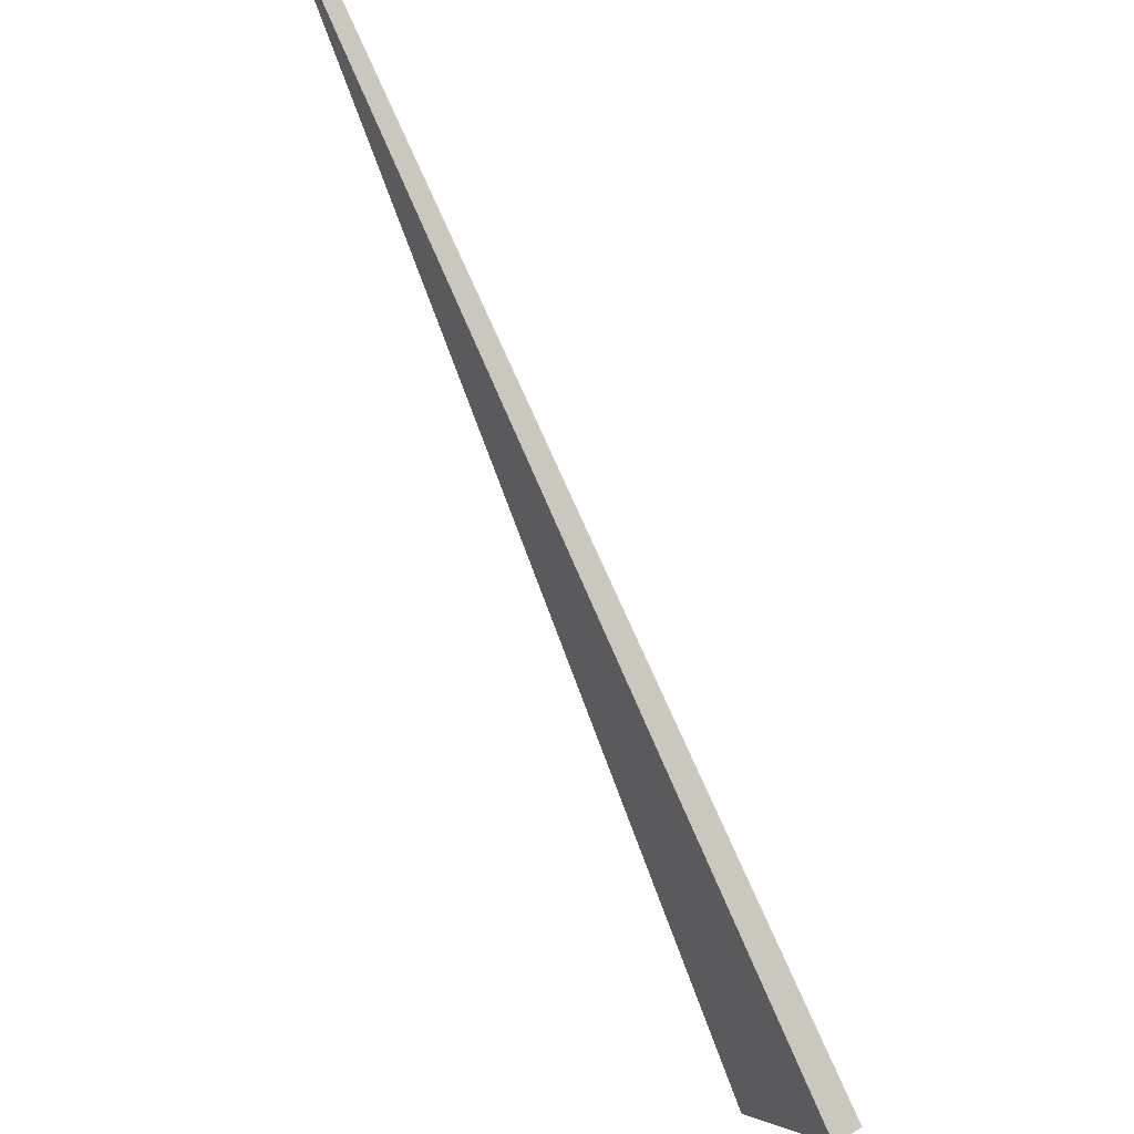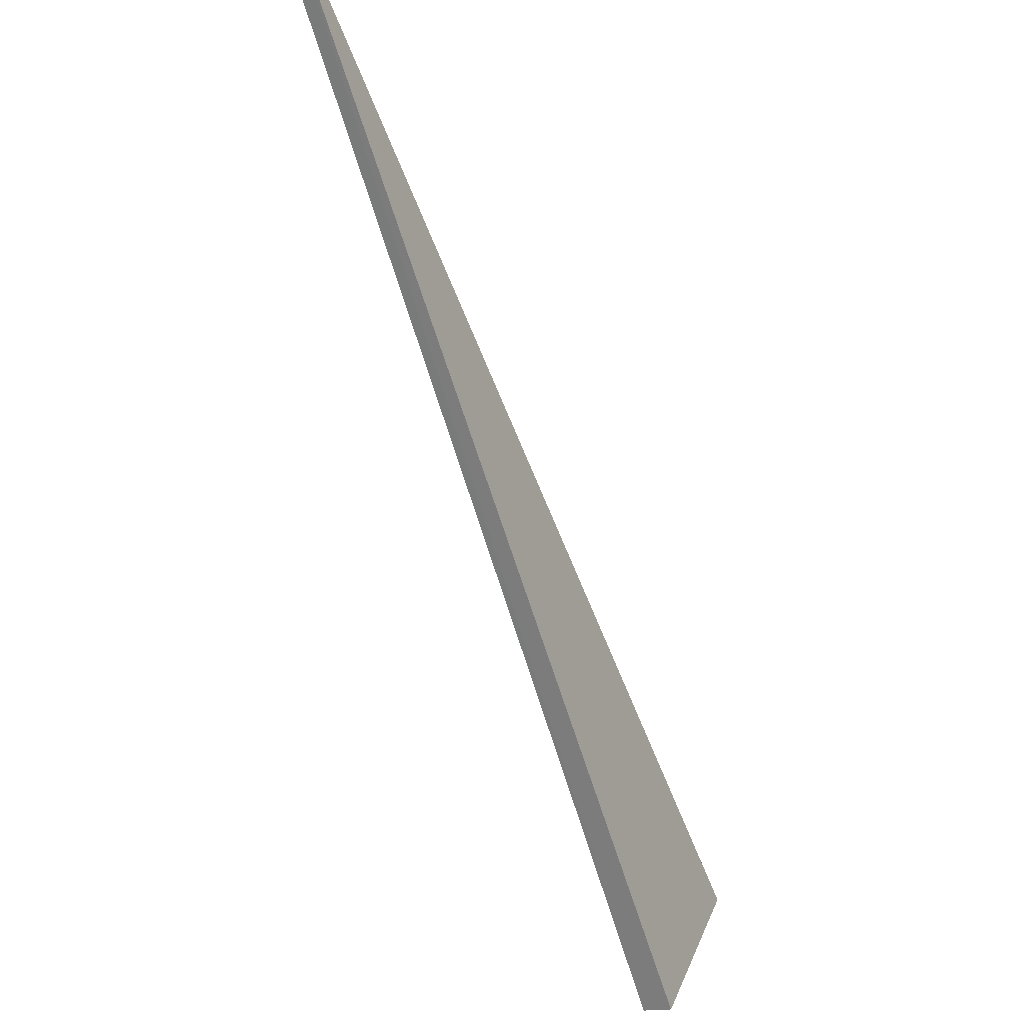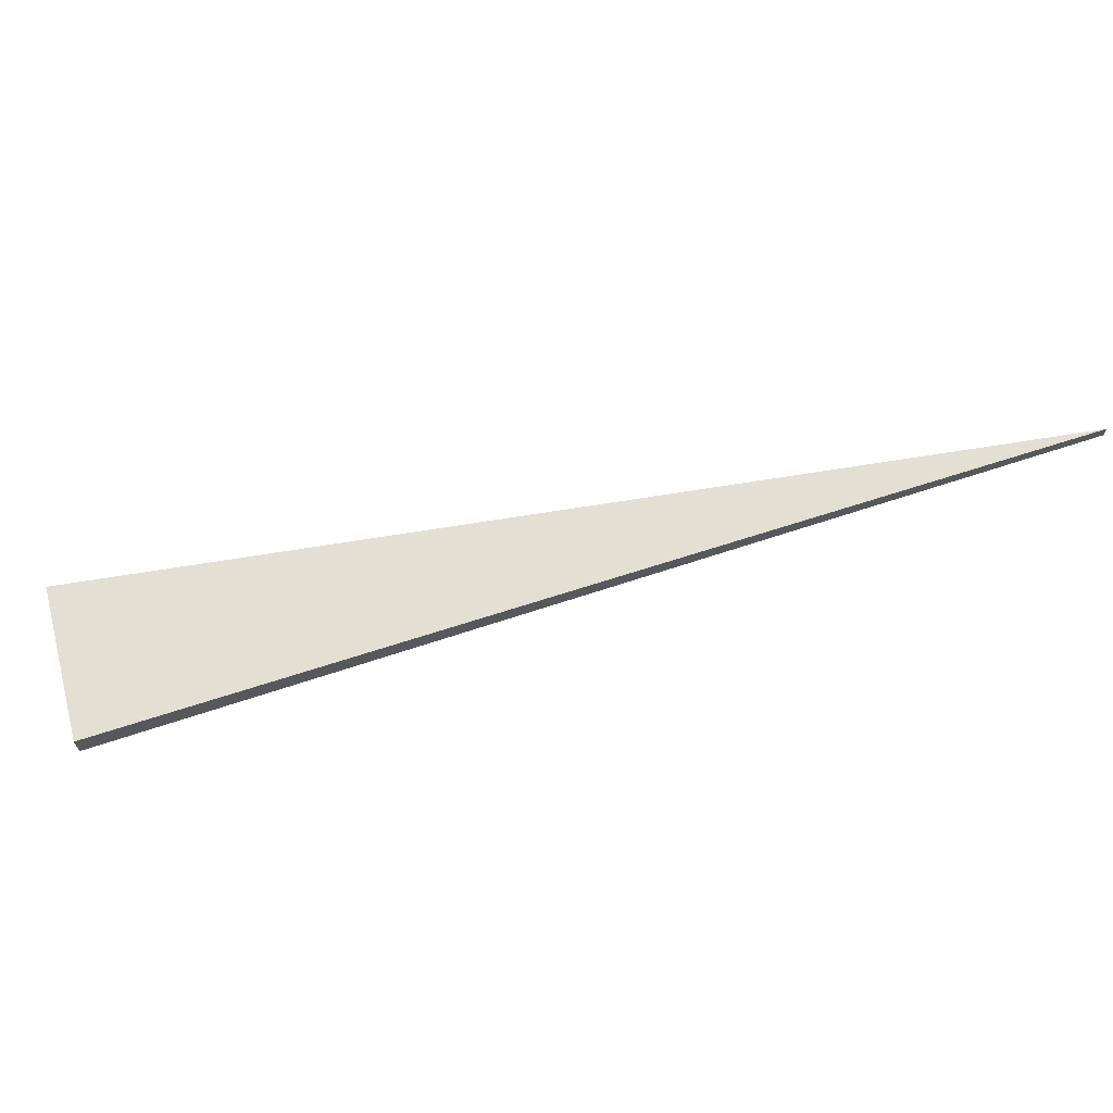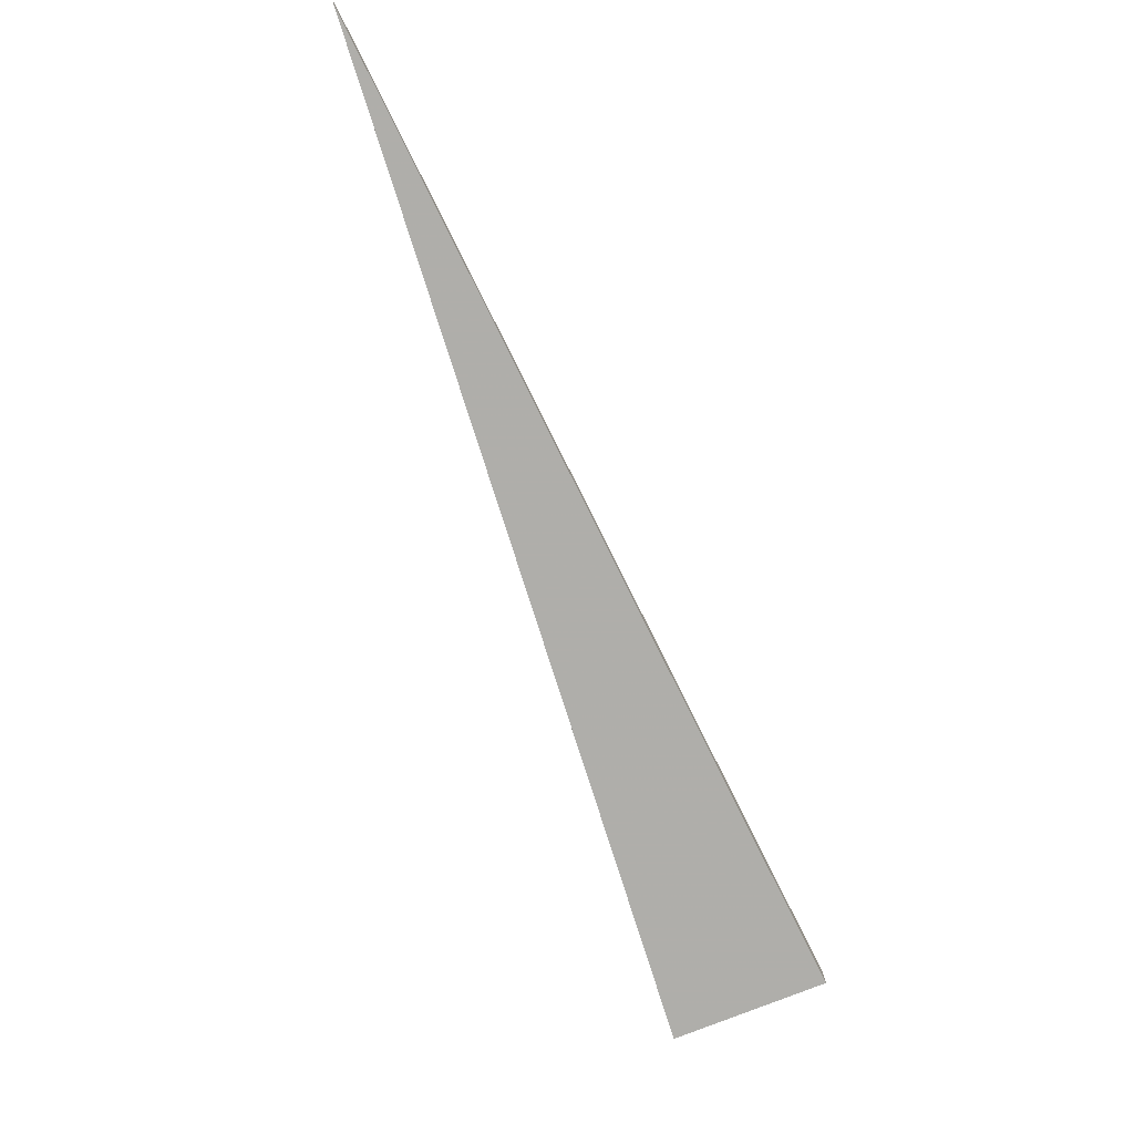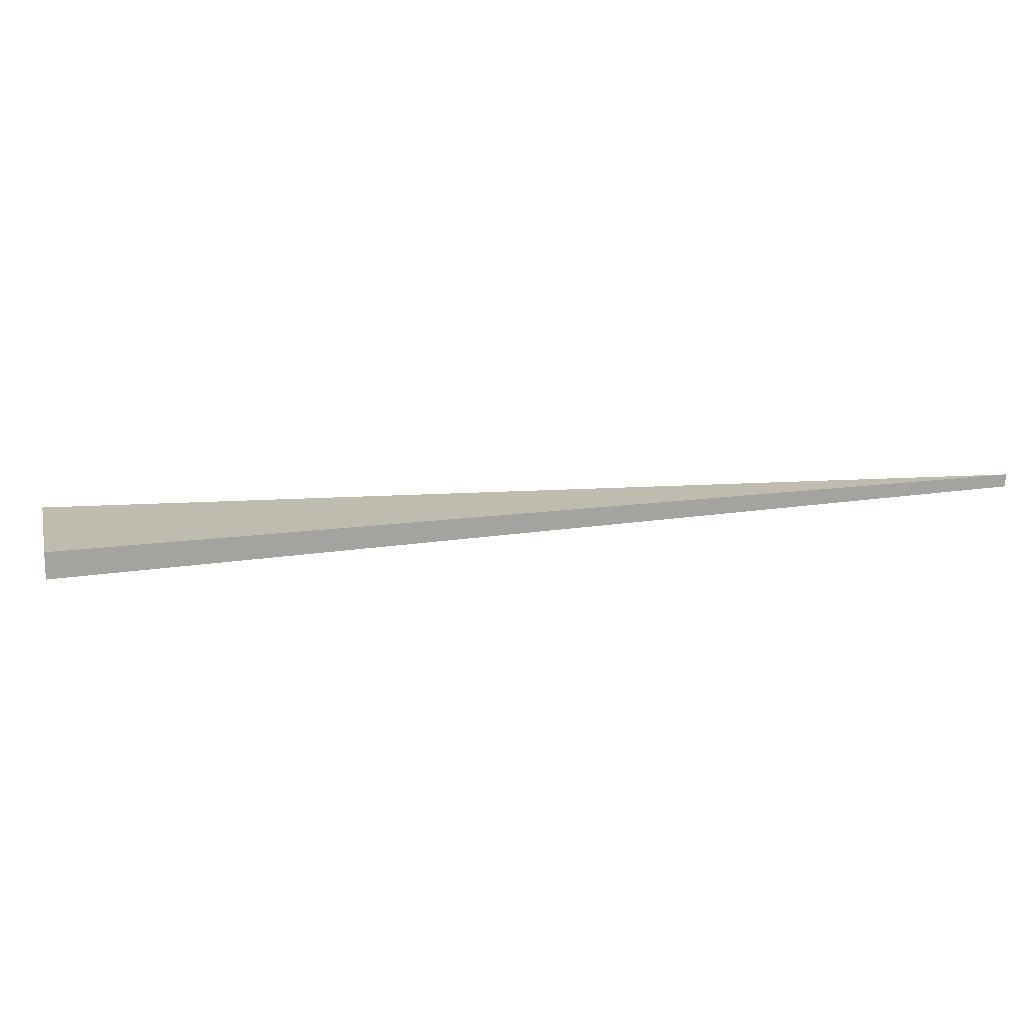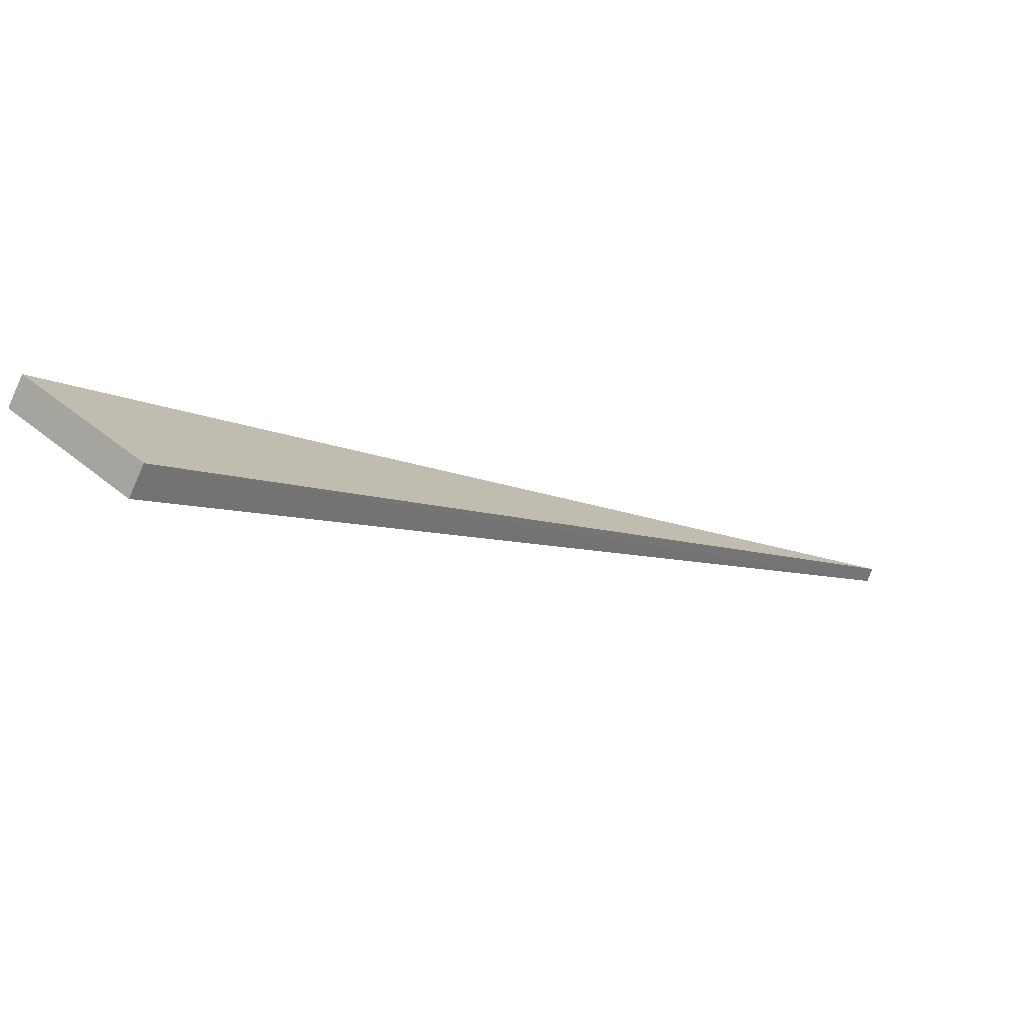
<metadata>
{"format":"obj","ext":"obj","renderer":"f3d","projection":"perspective","resolution":1024,"background":"white","views":[{"elev":48.0,"azim":-123.0,"up":"+Y"},{"elev":-16.7,"azim":117.7,"up":"+Y"},{"elev":66.5,"azim":31.1,"up":"+Z"},{"elev":-77.3,"azim":157.0,"up":"+Z"},{"elev":16.1,"azim":31.9,"up":"+Z"},{"elev":-77.5,"azim":-22.8,"up":"+Y"}]}
</metadata>
<code>
o 12877
v 2173 1892 8.657
v 2172 1892 8.658
v 2173 1892 8.654
v 2172 1892 8.658
v 2172 1892 8.653
v 2172 1892 8.658
v 2172 1892 8.658
v 2172 1892 8.653
v 2172 1892 8.658
v 2173 1892 8.657
v 2172 1892 8.658
v 2173 1892 8.654
v 2172 1892 8.653
v 2172 1892 8.653
v 2172 1892 8.653
f 1 2 3
f 3 4 5
f 1 6 7
f 2 6 8
f 9 8 5
f 10 8 11
f 12 13 10
f 12 14 15

</code>
